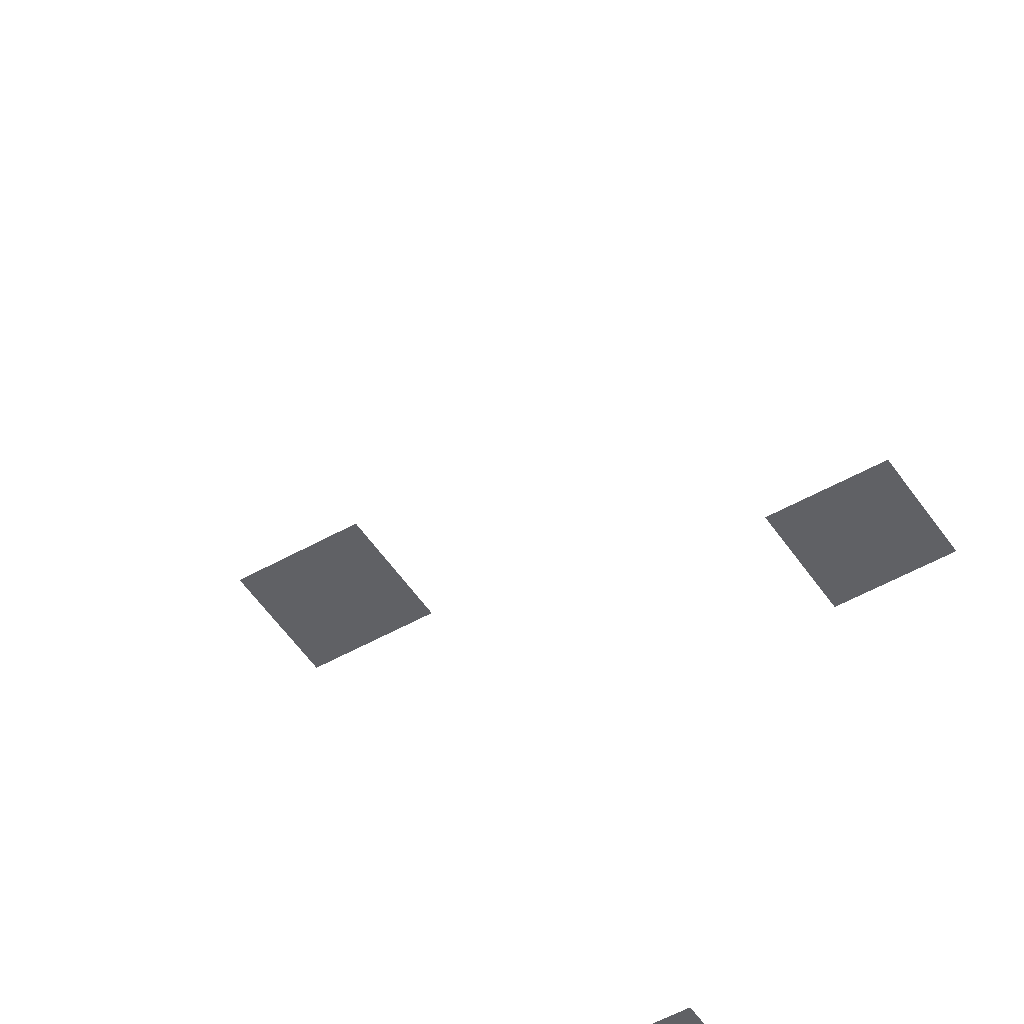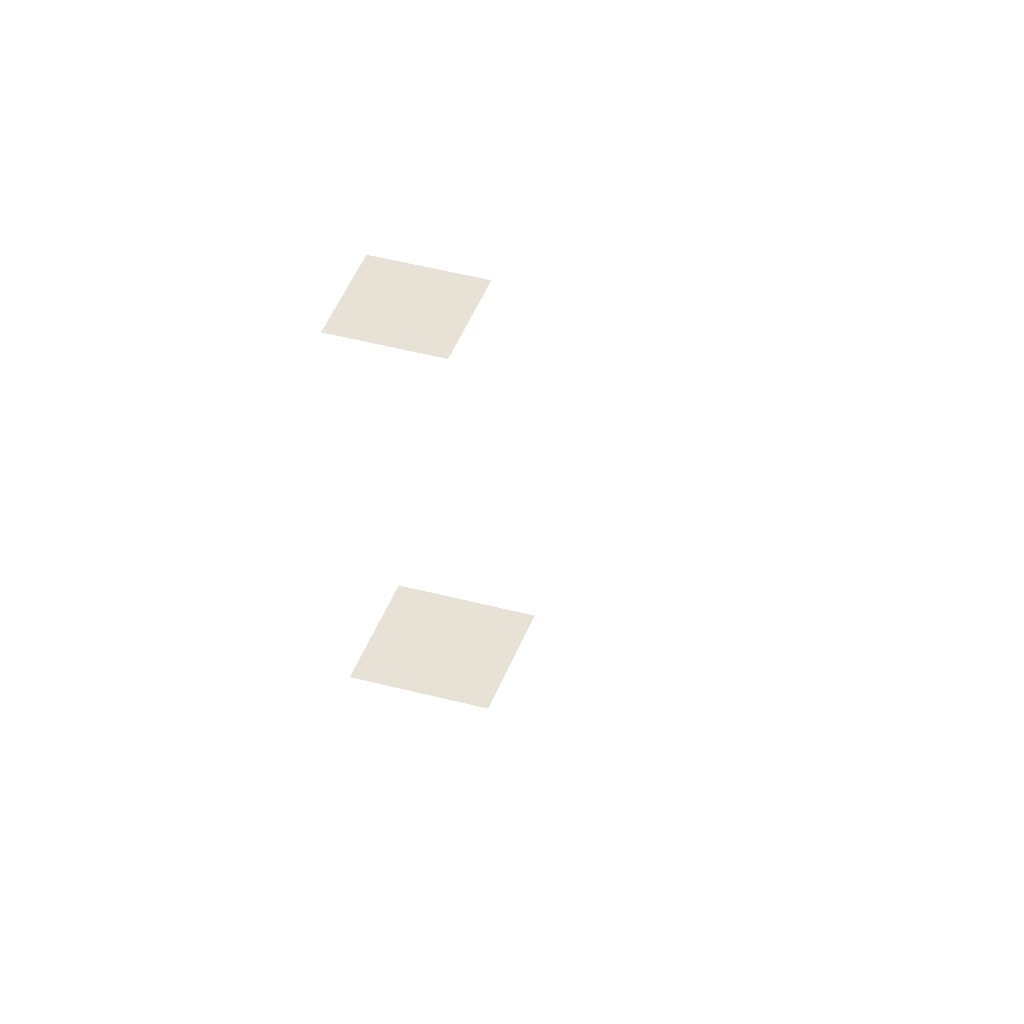
<metadata>
{"format":"obj","ext":"obj","renderer":"f3d","projection":"perspective","resolution":1024,"background":"white","views":[{"elev":-50.0,"azim":-147.9,"up":"+Z"},{"elev":40.5,"azim":108.5,"up":"+Z"}]}
</metadata>
<code>
v -1088 -992 0
v -1120 -992 0
v -1120 -960 0
v -1088 -960 0
v -1104 -1248 0
v -1136 -1248 0
v -1136 -1216 0
v -1104 -1216 0
v -1216 -1296 0
v -1248 -1296 0
v -1248 -1264 0
v -1216 -1264 0
v -1088 -1424 0
v -1120 -1424 0
v -1120 -1392 0
v -1088 -1392 0
v -1200 -1504 0
v -1232 -1504 0
v -1232 -1472 0
v -1200 -1472 0
g Dungeon-Room-2_mesh_0024
f 1 2 3 4
f 5 6 7 8
f 9 10 11 12
f 13 14 15 16
f 17 18 19 20

</code>
